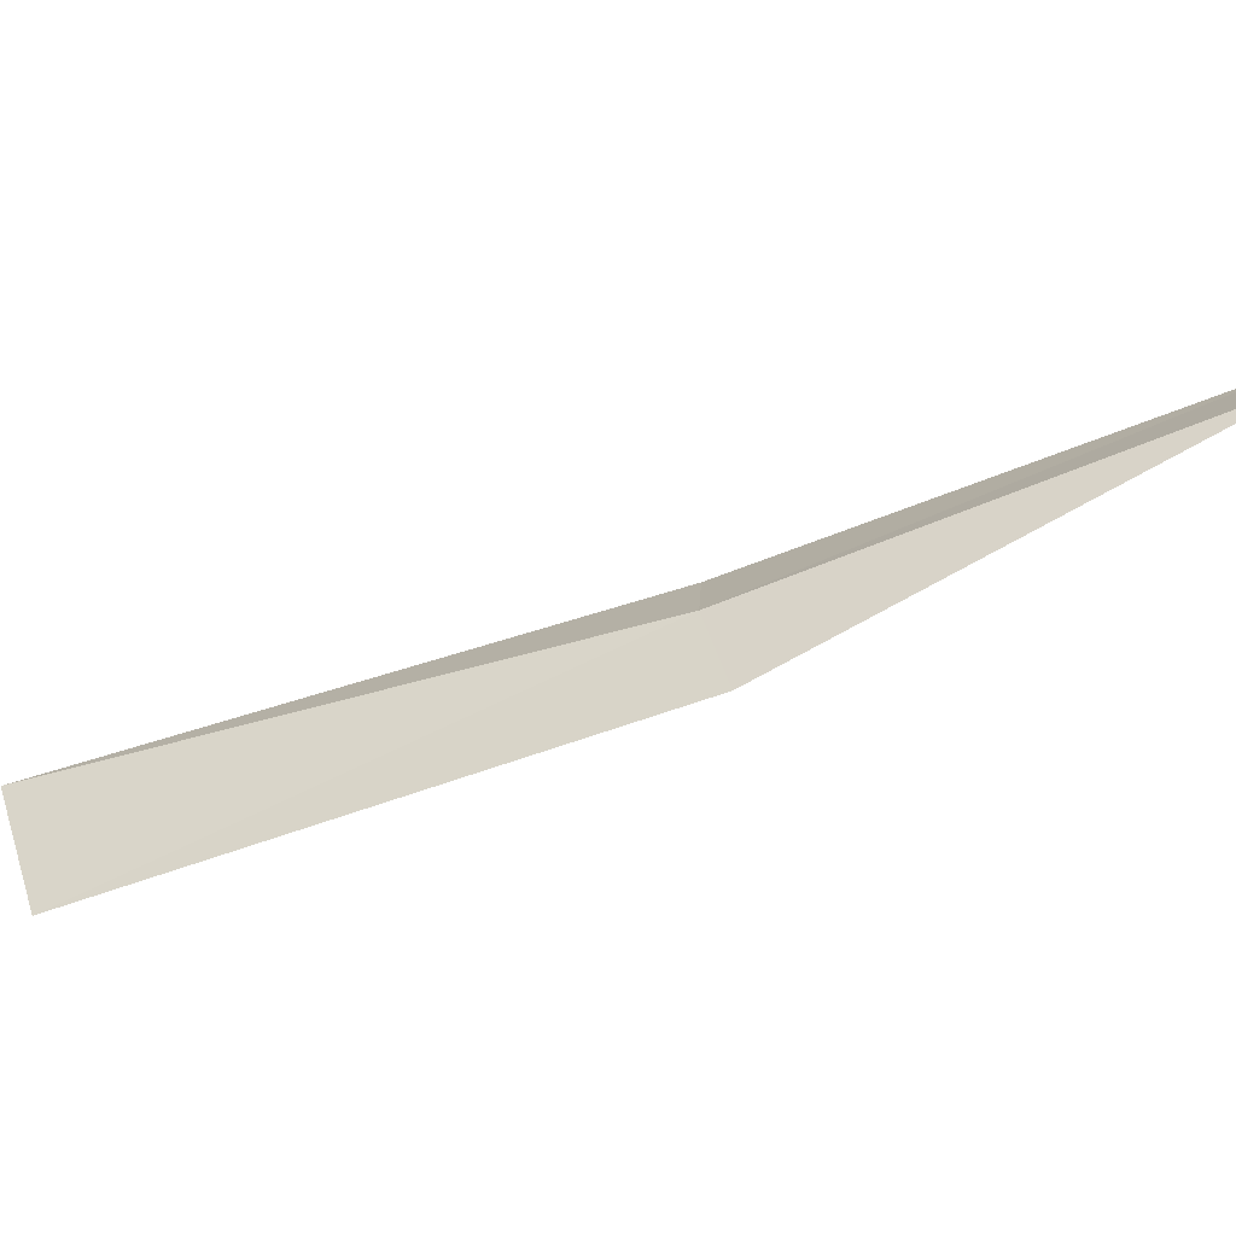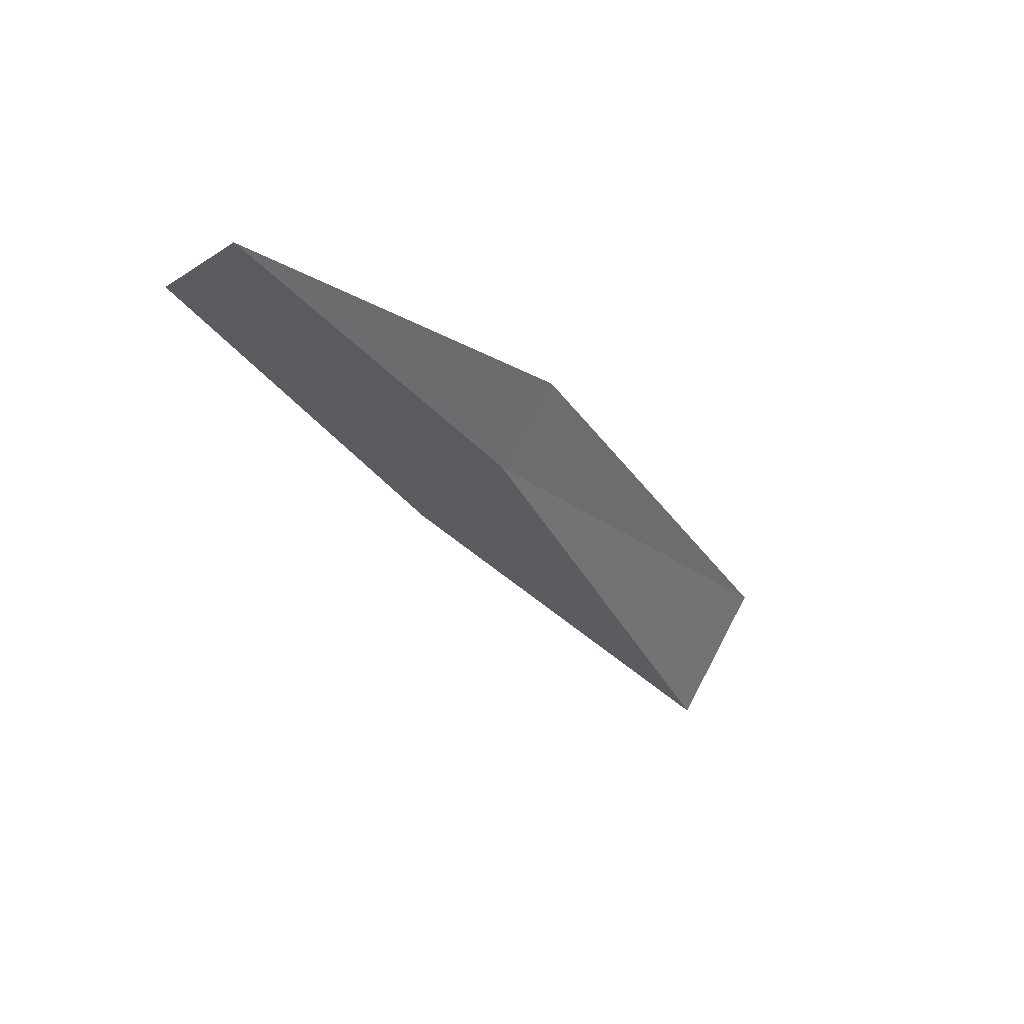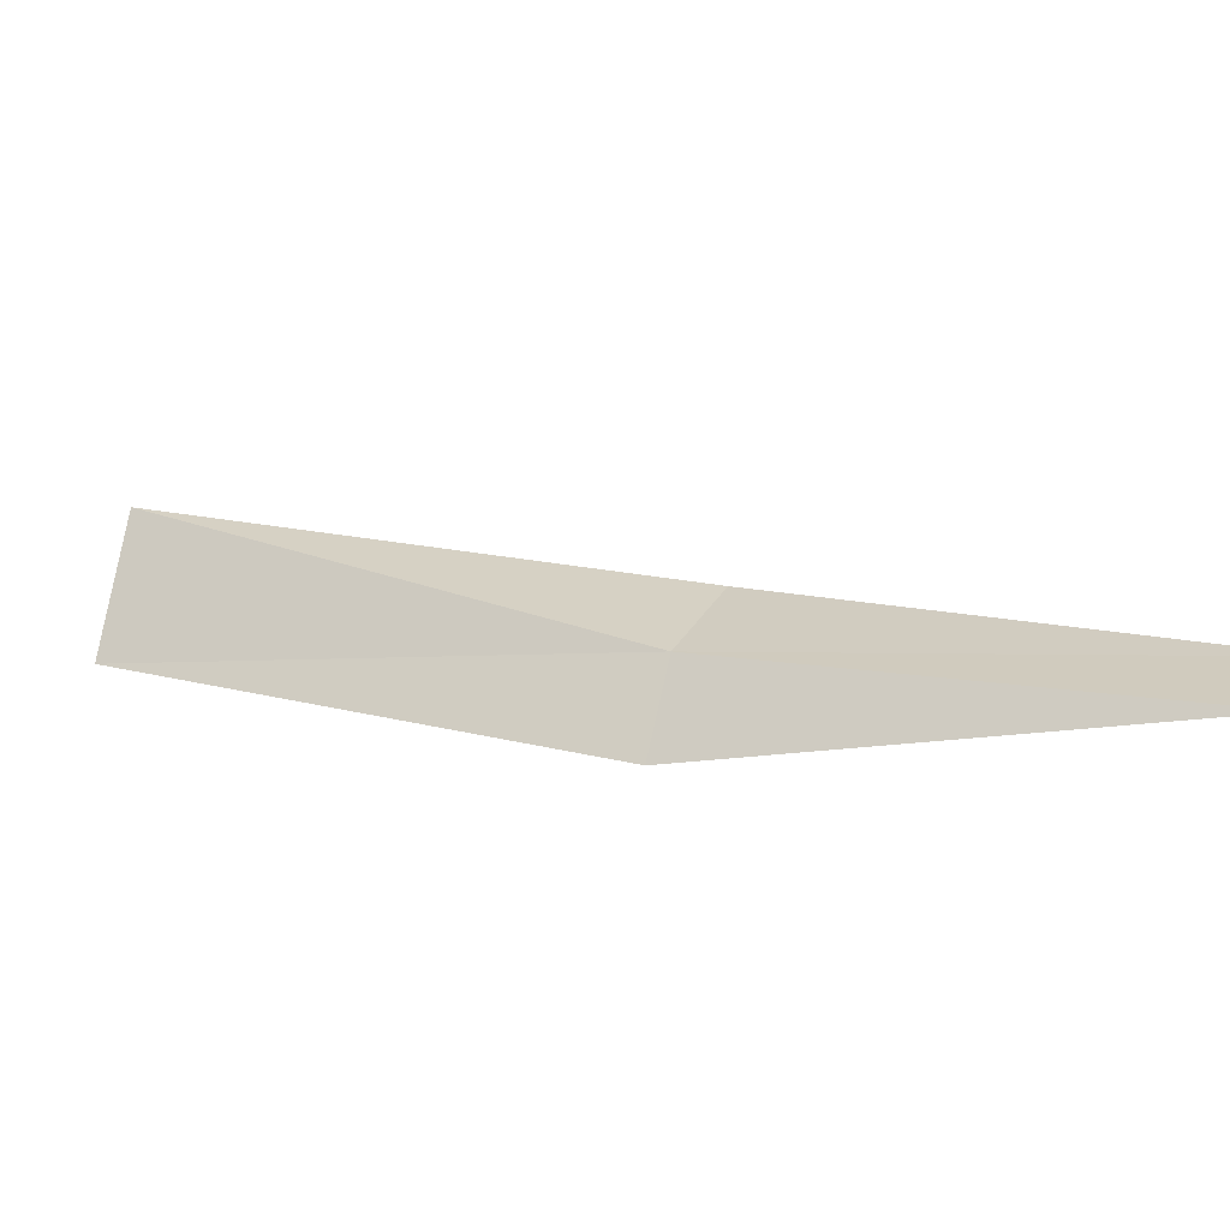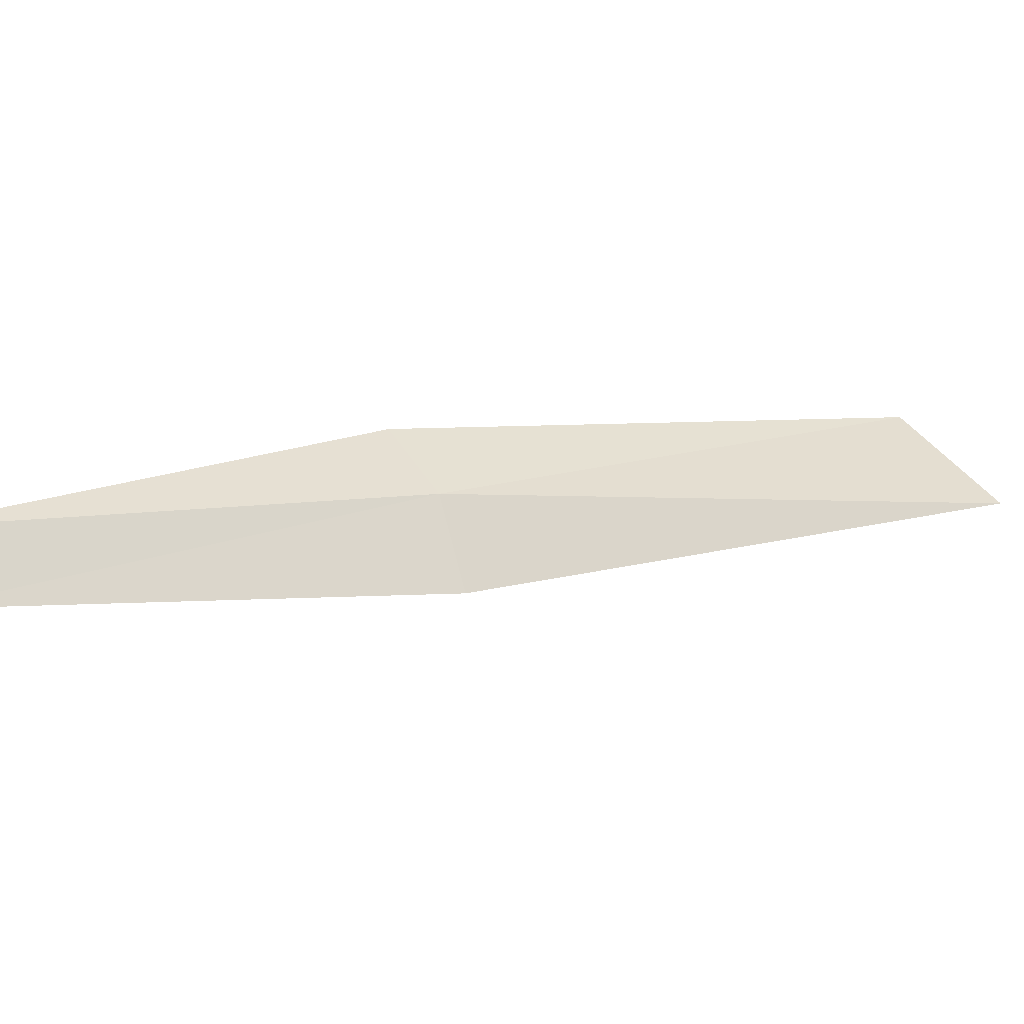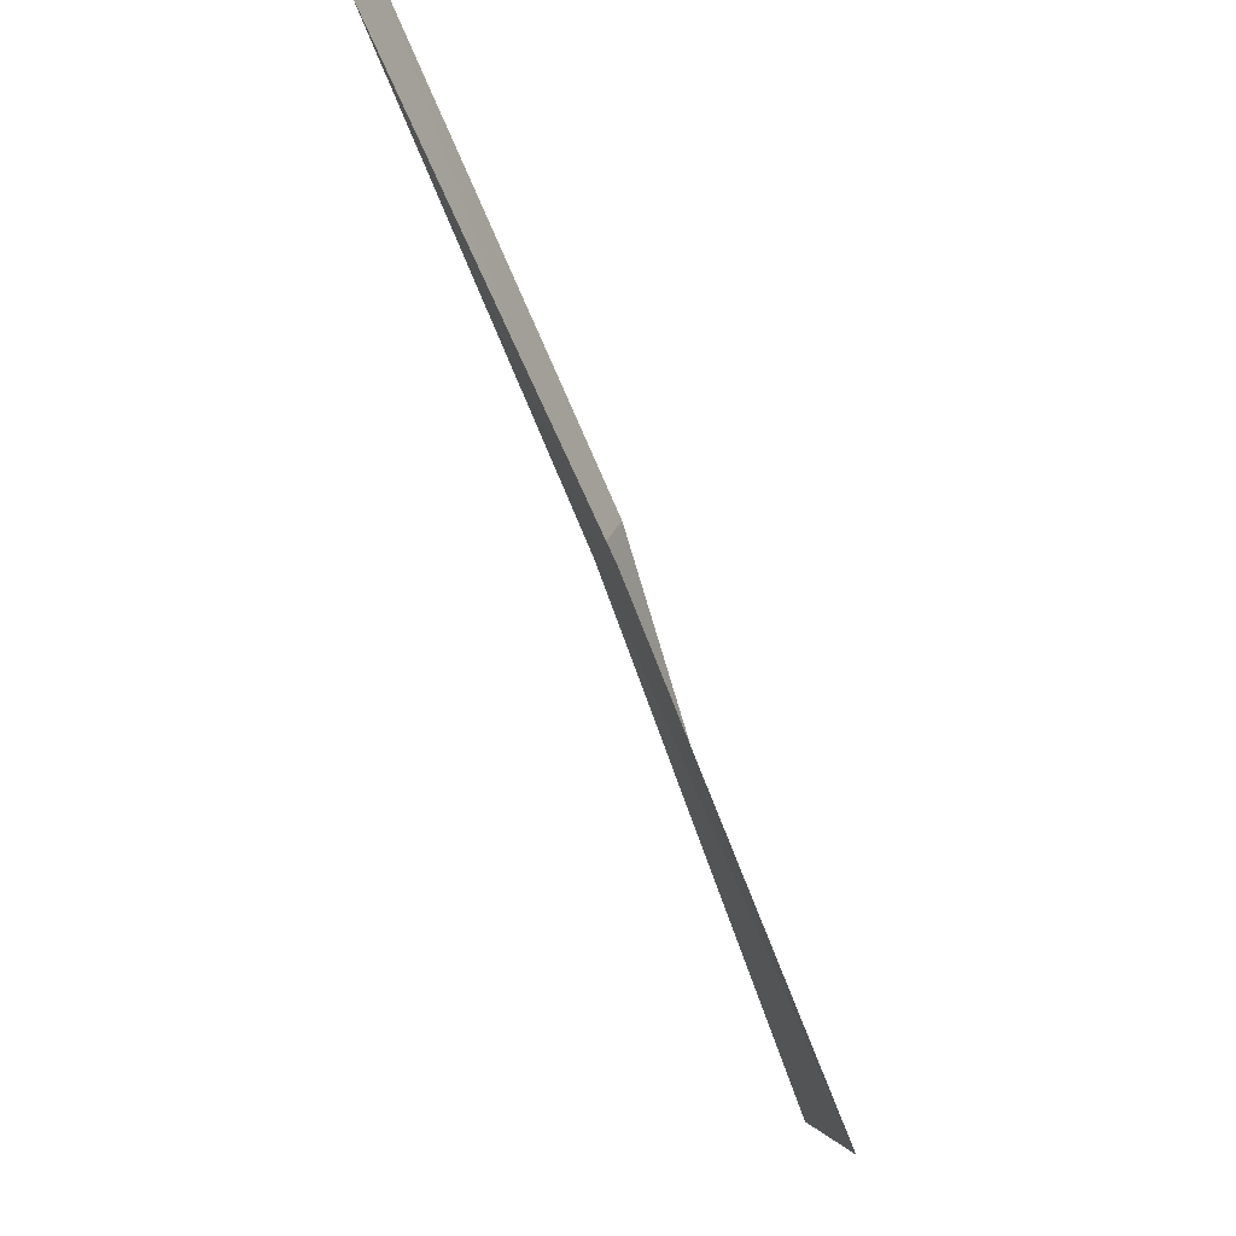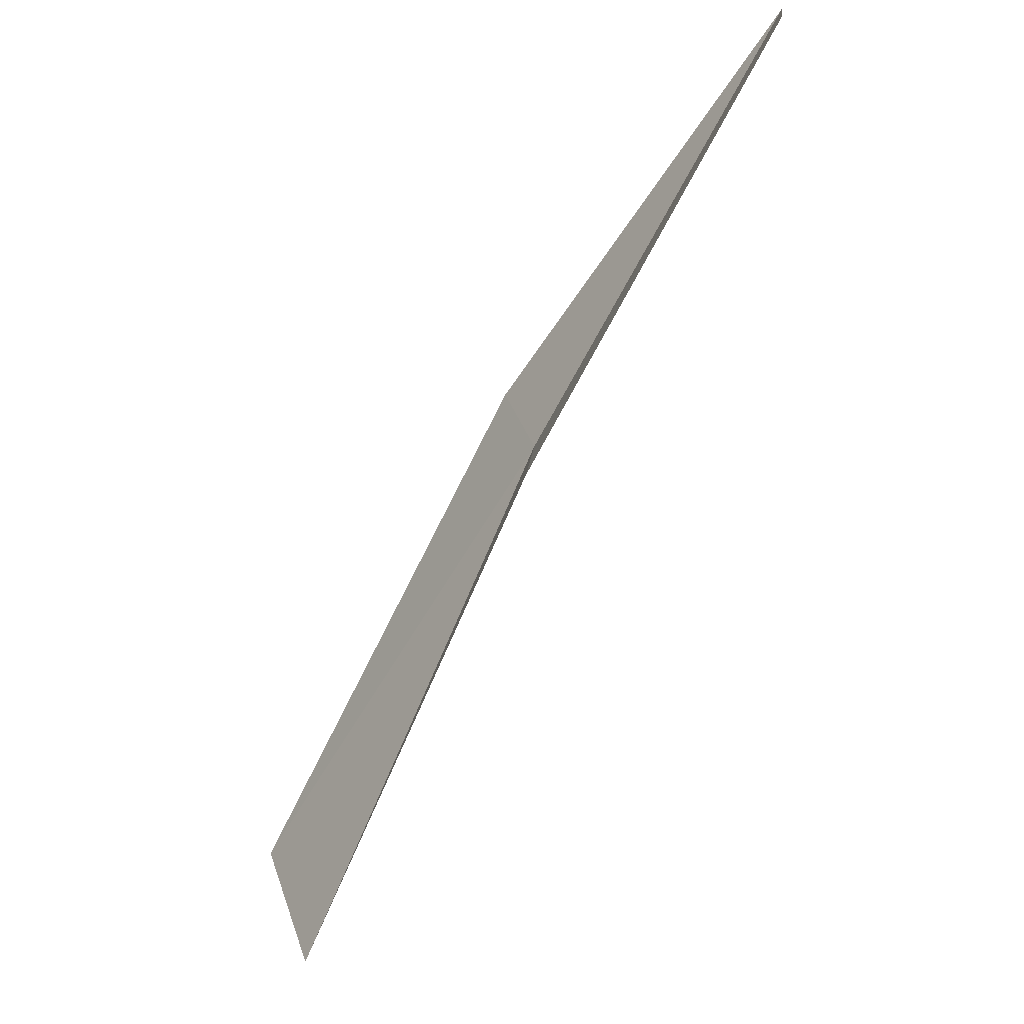
<metadata>
{"format":"obj","ext":"obj","renderer":"f3d","projection":"perspective","resolution":1024,"background":"white","views":[{"elev":26.1,"azim":-51.3,"up":"+Y"},{"elev":30.9,"azim":164.1,"up":"+Z"},{"elev":50.3,"azim":-25.0,"up":"+Y"},{"elev":63.1,"azim":110.9,"up":"+Y"},{"elev":57.3,"azim":-88.4,"up":"+Z"},{"elev":-16.8,"azim":81.0,"up":"+Z"}]}
</metadata>
<code>
v 23.19 24.63 20.77
v 21.4 23.96 23.12
v 31.98 30.77 32.12
v 11.62 17.2 9.215
v 14.16 18.34 5.265
v 33.74 30.24 30.86
v 25.6 23.95 19.01
f 1 4 2
f 1 5 4
f 1 6 7
f 1 7 5
f 1 2 3
f 1 3 6

</code>
